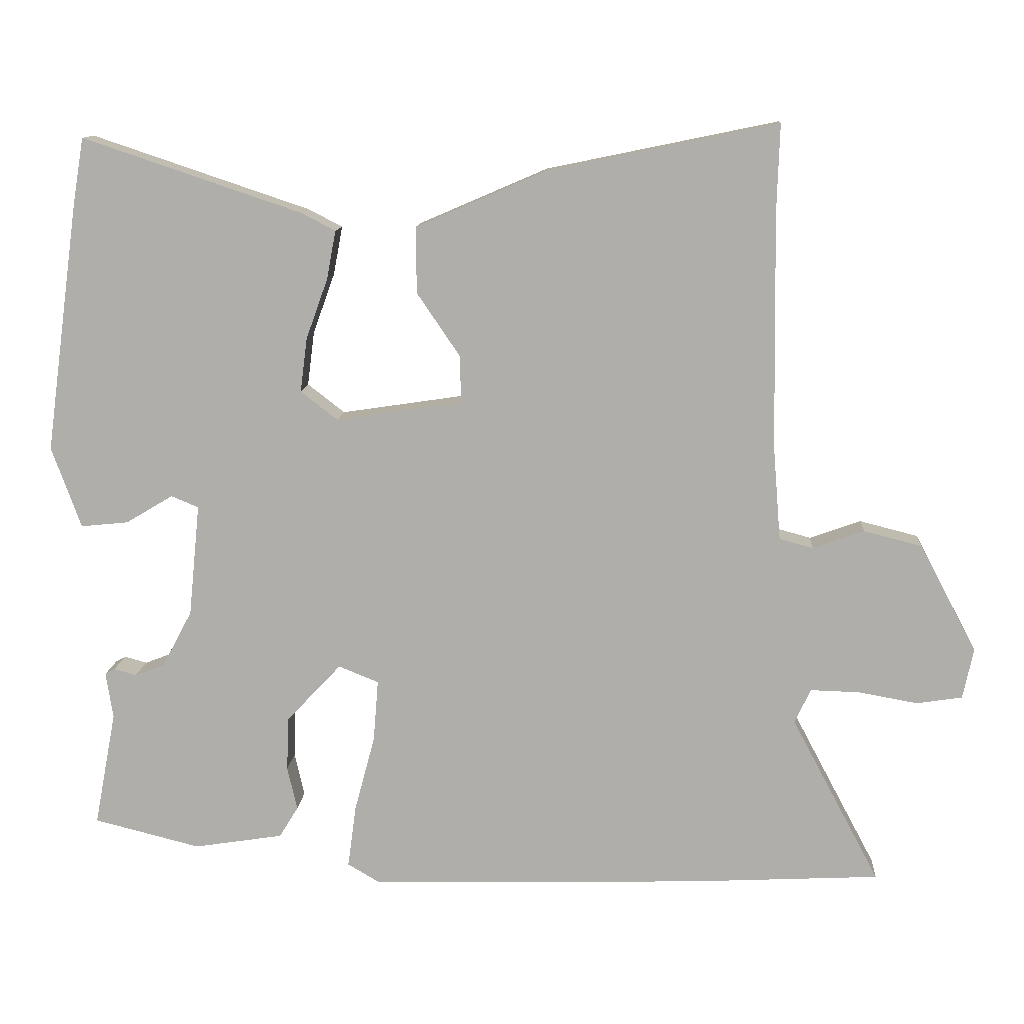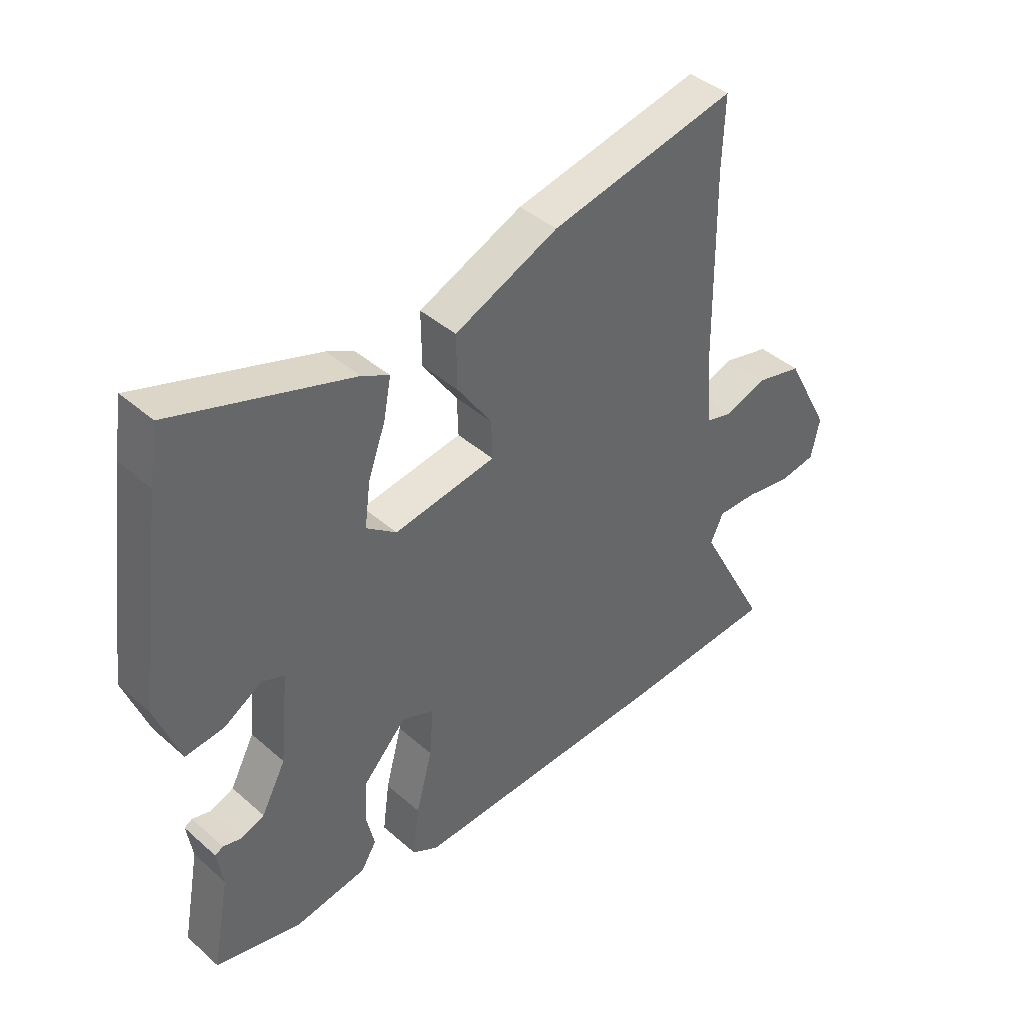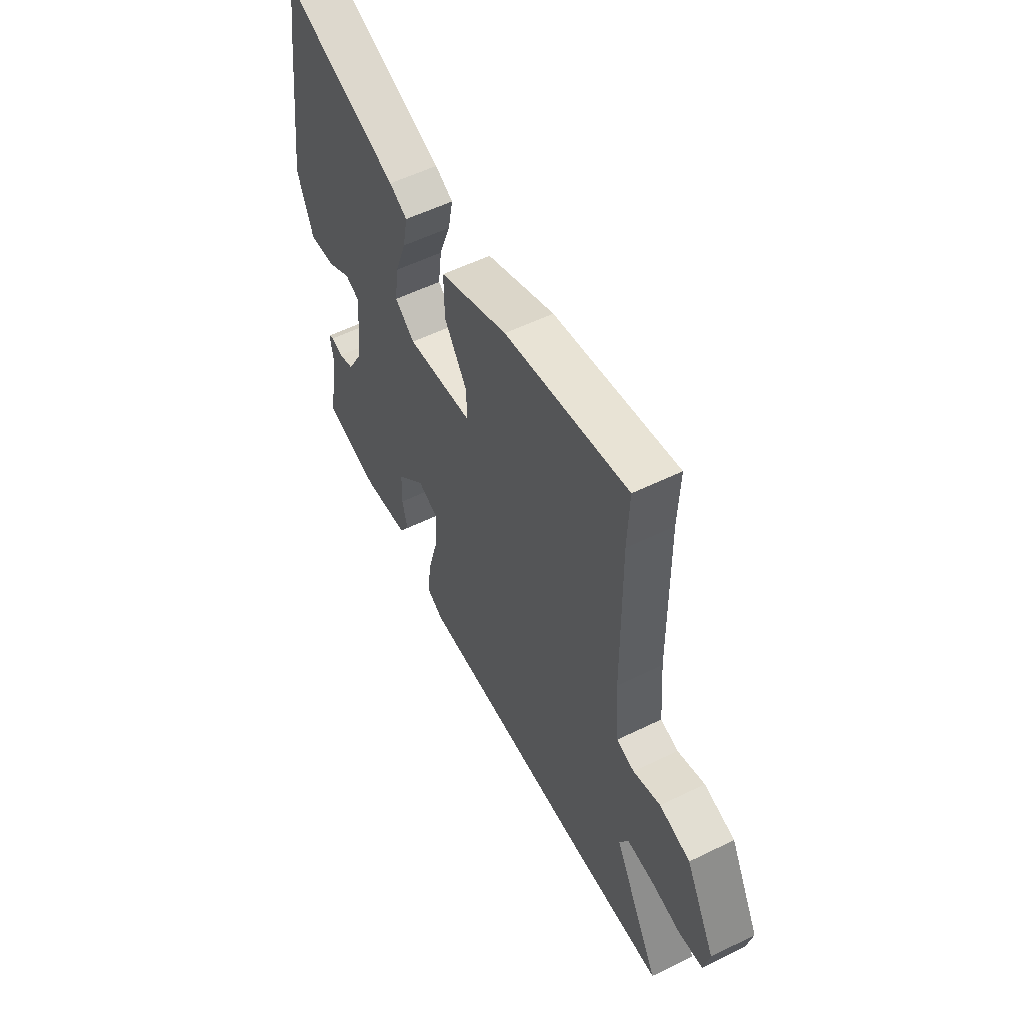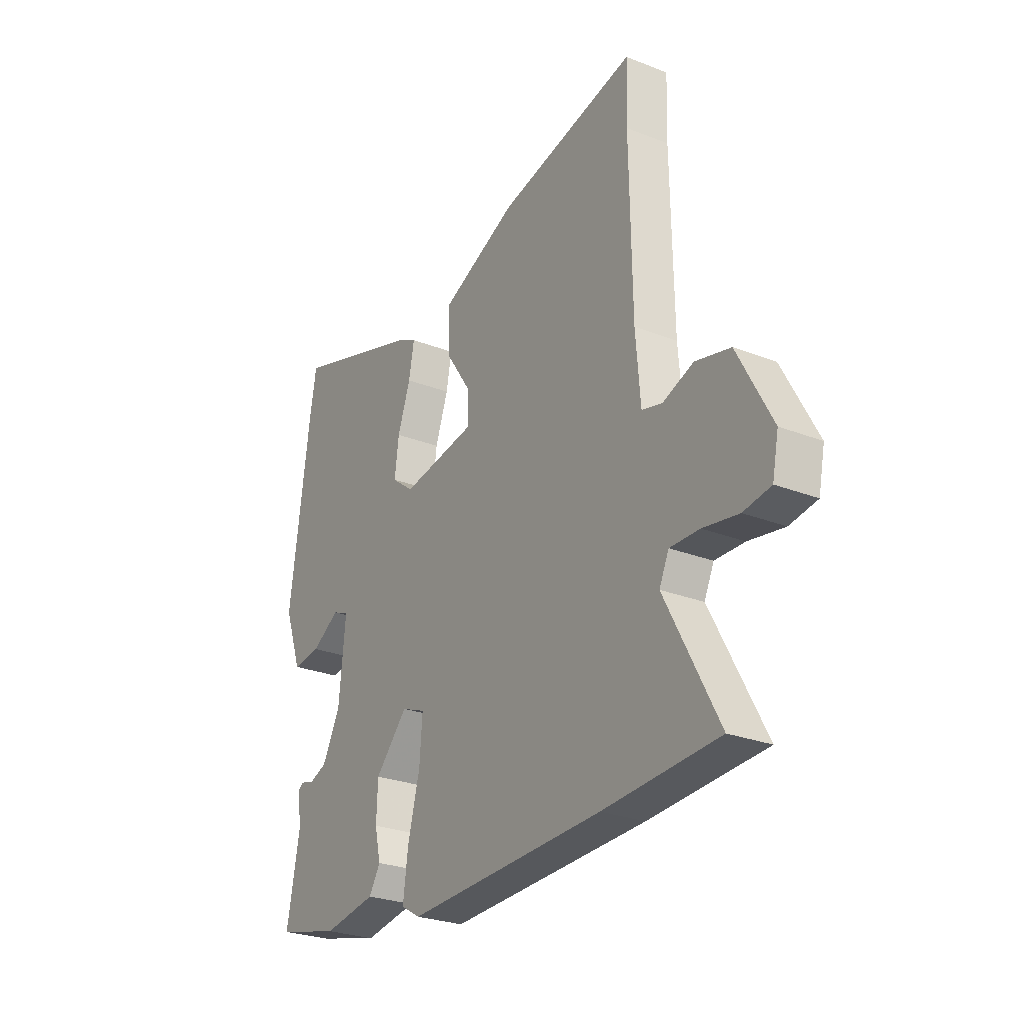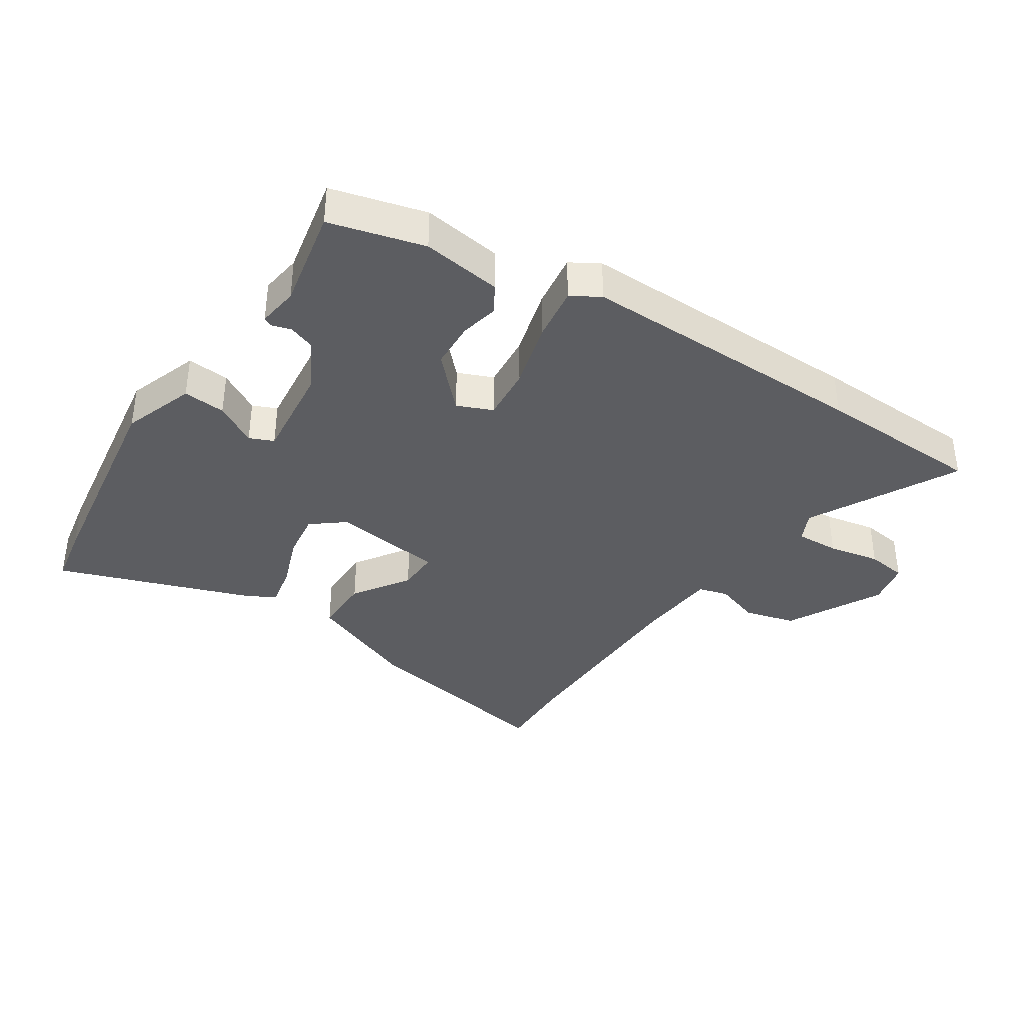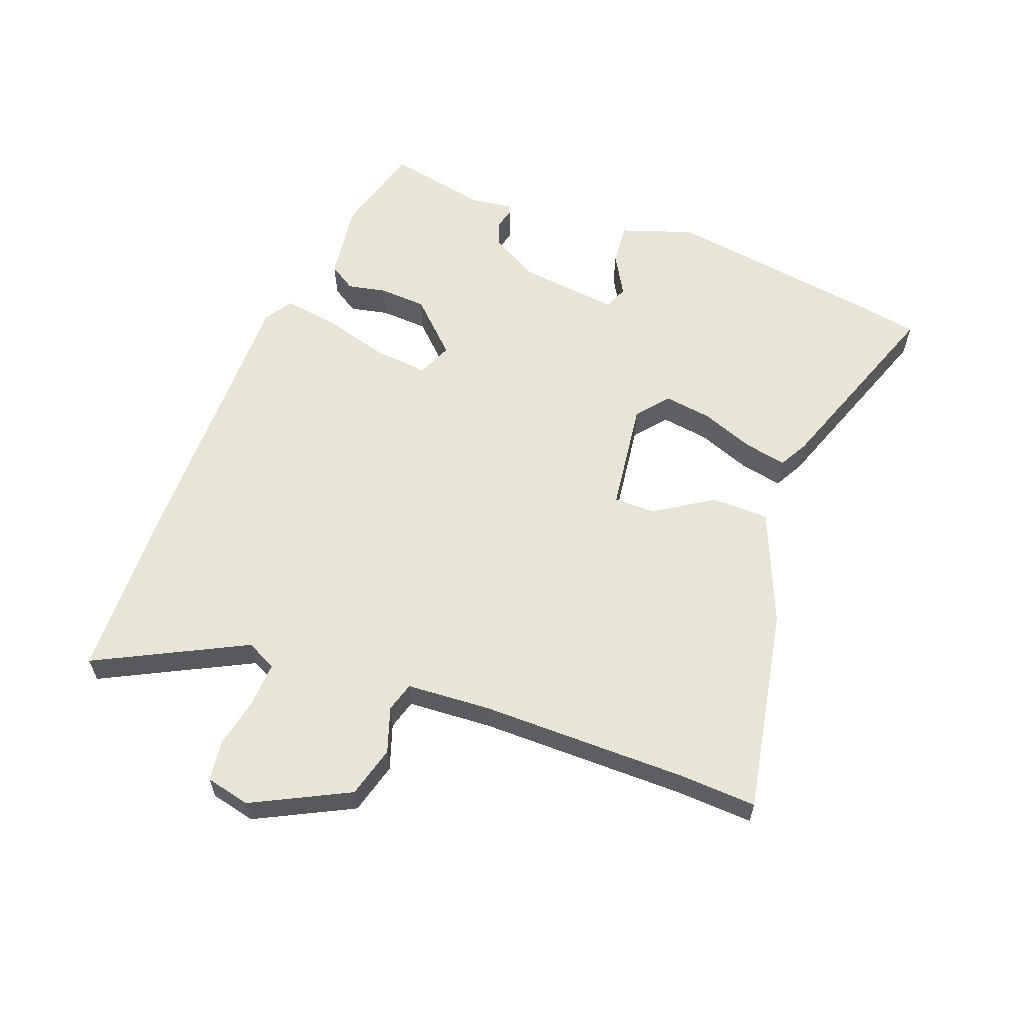
<metadata>
{"format":"obj","ext":"obj","renderer":"f3d","projection":"perspective","resolution":1024,"background":"white","views":[{"elev":11.7,"azim":-176.2,"up":"+Z"},{"elev":41.8,"azim":136.4,"up":"+Z"},{"elev":56.2,"azim":-117.1,"up":"+Z"},{"elev":-27.0,"azim":-121.2,"up":"+Z"},{"elev":-37.0,"azim":147.4,"up":"+Y"},{"elev":59.8,"azim":-68.3,"up":"+Y"}]}
</metadata>
<code>
v -0.5 0.07 0.49
v -0.504 0.07 0.614
v -0.174 0.07 0.546
v 0.009 0.07 0.467
v 0.008 0.07 0.373
v -0.053 0.07 0.283
v -0.055 0.07 0.215
v 0.125 0.07 0.188
v 0.178 0.07 0.229
v 0.168 0.07 0.306
v 0.137 0.07 0.392
v 0.124 0.07 0.461
v 0.172 0.07 0.486
v 0.485 0.07 0.591
v 0.501 0.07 0.495
v 0.549 0.07 0.141
v 0.507 0.07 0.025
v 0.439 0.07 0.032
v 0.372 0.07 0.072
v 0.333 0.07 0.056
v 0.349 0.07 -0.104
v 0.392 0.07 -0.185
v 0.434 0.07 -0.201
v 0.466 0.07 -0.192
v 0.48 0.07 -0.2
v 0.47 0.07 -0.266
v 0.501 0.07 -0.43
v 0.349 0.07 -0.468
v 0.222 0.07 -0.448
v 0.195 0.07 -0.404
v 0.209 0.07 -0.342
v 0.206 0.07 -0.265
v 0.128 0.07 -0.182
v 0.071 0.07 -0.205
v 0.078 0.07 -0.293
v 0.107 0.07 -0.402
v 0.119 0.07 -0.491
v 0.073 0.07 -0.518
v -0.398 0.07 -0.505
v -0.67 0.07 -0.491
v -0.544 0.07 -0.254
v -0.567 0.07 -0.205
v -0.637 0.07 -0.207
v -0.721 0.07 -0.222
v -0.786 0.07 -0.212
v -0.801 0.07 -0.14
v -0.72 0.07 0.013
v -0.637 0.07 0.034
v -0.564 0.07 0.008
v -0.516 0.07 0.021
v -0.505 0.07 0.156
v -0.5 0 0.49
v -0.504 0 0.614
v -0.174 0 0.546
v 0.009 0 0.467
v 0.008 0 0.373
v -0.053 0 0.283
v -0.055 0 0.215
v 0.125 0 0.188
v 0.178 0 0.229
v 0.168 0 0.306
v 0.137 0 0.392
v 0.124 0 0.461
v 0.172 0 0.486
v 0.485 0 0.591
v 0.501 0 0.495
v 0.549 0 0.141
v 0.507 0 0.025
v 0.439 0 0.032
v 0.372 0 0.072
v 0.333 0 0.056
v 0.349 0 -0.104
v 0.392 0 -0.185
v 0.434 0 -0.201
v 0.466 0 -0.192
v 0.48 0 -0.2
v 0.47 0 -0.266
v 0.501 0 -0.43
v 0.349 0 -0.468
v 0.222 0 -0.448
v 0.195 0 -0.404
v 0.209 0 -0.342
v 0.206 0 -0.265
v 0.128 0 -0.182
v 0.071 0 -0.205
v 0.078 0 -0.293
v 0.107 0 -0.402
v 0.119 0 -0.491
v 0.073 0 -0.518
v -0.398 0 -0.505
v -0.67 0 -0.491
v -0.544 0 -0.254
v -0.567 0 -0.205
v -0.637 0 -0.207
v -0.721 0 -0.222
v -0.786 0 -0.212
v -0.801 0 -0.14
v -0.72 0 0.013
v -0.637 0 0.034
v -0.564 0 0.008
v -0.516 0 0.021
v -0.505 0 0.156
f 46 47 48 49
f 46 49 50
f 43 44 45 46
f 42 43 46 50
f 41 42 50
f 38 39 40 41
f 38 41 50
f 35 36 37 38
f 34 35 38 50
f 33 34 50 51
f 28 29 30 31
f 26 27 28 31
f 26 31 32
f 23 24 25 26
f 22 23 26 32
f 21 22 32 33
f 16 17 18 19
f 14 15 16 19
f 14 19 20
f 13 14 20
f 10 11 12 13
f 9 10 13 20
f 8 9 20 21
f 3 4 5 6
f 1 2 3 6
f 1 6 7
f 51 1 7
f 21 33 51
f 7 8 21 51
f 100 99 98 97
f 101 100 97
f 97 96 95 94
f 101 97 94 93
f 101 93 92
f 92 91 90 89
f 101 92 89
f 89 88 87 86
f 101 89 86 85
f 102 101 85 84
f 82 81 80 79
f 82 79 78 77
f 83 82 77
f 77 76 75 74
f 83 77 74 73
f 84 83 73 72
f 70 69 68 67
f 70 67 66 65
f 71 70 65
f 71 65 64
f 64 63 62 61
f 71 64 61 60
f 72 71 60 59
f 57 56 55 54
f 57 54 53 52
f 58 57 52
f 58 52 102
f 102 84 72
f 102 72 59 58
f 1 52 53 2
f 2 53 54 3
f 3 54 55 4
f 4 55 56 5
f 5 56 57 6
f 6 57 58 7
f 7 58 59 8
f 8 59 60 9
f 9 60 61 10
f 10 61 62 11
f 11 62 63 12
f 12 63 64 13
f 13 64 65 14
f 14 65 66 15
f 15 66 67 16
f 16 67 68 17
f 17 68 69 18
f 18 69 70 19
f 19 70 71 20
f 20 71 72 21
f 21 72 73 22
f 22 73 74 23
f 23 74 75 24
f 24 75 76 25
f 25 76 77 26
f 26 77 78 27
f 27 78 79 28
f 28 79 80 29
f 29 80 81 30
f 30 81 82 31
f 31 82 83 32
f 32 83 84 33
f 33 84 85 34
f 34 85 86 35
f 35 86 87 36
f 36 87 88 37
f 37 88 89 38
f 38 89 90 39
f 39 90 91 40
f 40 91 92 41
f 41 92 93 42
f 42 93 94 43
f 43 94 95 44
f 44 95 96 45
f 45 96 97 46
f 46 97 98 47
f 47 98 99 48
f 48 99 100 49
f 49 100 101 50
f 50 101 102 51
f 51 102 52 1

</code>
